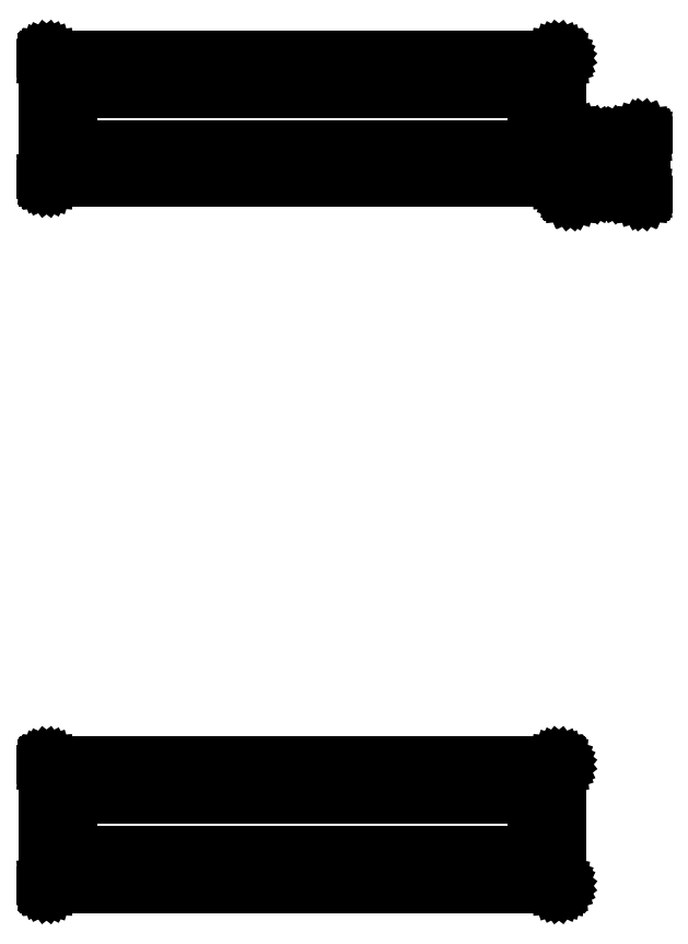
<metadata>
{"format":"dxf","ext":"dxf","renderer":"ezdxf+matplotlib","layout":"modelspace","background":"white","min_lineweight":24,"dpi":150}
</metadata>
<code>
0
SECTION
2
ENTITIES
0
LINE
8
BLACK
10
124.9
20
-64.67
11
124.9
21
-64.67
0
LINE
8
BLACK
10
124.9
20
-64.67
11
124.9
21
-64.67
0
LINE
8
BLACK
10
124.9
20
-64.67
11
125
21
-64.67
0
LINE
8
BLACK
10
125
20
-64.67
11
125
21
-64.68
0
LINE
8
BLACK
10
125
20
-64.68
11
125
21
-64.69
0
LINE
8
BLACK
10
125
20
-64.69
11
125
21
-64.7
0
LINE
8
BLACK
10
125
20
-64.7
11
125
21
-64.71
0
LINE
8
BLACK
10
125
20
-64.71
11
125
21
-64.72
0
LINE
8
BLACK
10
125
20
-64.72
11
125
21
-64.72
0
LINE
8
BLACK
10
125
20
-64.72
11
125
21
-70.49
0
LINE
8
BLACK
10
125
20
-70.49
11
125
21
-70.5
0
LINE
8
BLACK
10
125
20
-70.5
11
125
21
-70.5
0
LINE
8
BLACK
10
125
20
-70.5
11
125
21
-70.5
0
LINE
8
BLACK
10
125
20
-70.5
11
125
21
-70.51
0
LINE
8
BLACK
10
125
20
-70.51
11
125
21
-70.52
0
LINE
8
BLACK
10
125
20
-70.52
11
125
21
-70.52
0
LINE
8
BLACK
10
125
20
-70.52
11
125
21
-70.53
0
LINE
8
BLACK
10
125
20
-70.53
11
125
21
-70.54
0
LINE
8
BLACK
10
125
20
-70.54
11
124.9
21
-70.54
0
LINE
8
BLACK
10
124.9
20
-70.54
11
124.9
21
-70.55
0
LINE
8
BLACK
10
124.9
20
-70.55
11
124.9
21
-70.55
0
LINE
8
BLACK
10
124.9
20
-70.55
11
124.9
21
-70.55
0
LINE
8
BLACK
10
124.9
20
-70.55
11
100.3
21
-70.55
0
LINE
8
BLACK
10
100.3
20
-70.55
11
100.3
21
-70.55
0
LINE
8
BLACK
10
100.3
20
-70.55
11
100.3
21
-70.55
0
LINE
8
BLACK
10
100.3
20
-70.55
11
100.3
21
-70.54
0
LINE
8
BLACK
10
100.3
20
-70.54
11
100.3
21
-70.54
0
LINE
8
BLACK
10
100.3
20
-70.54
11
100.3
21
-70.53
0
LINE
8
BLACK
10
100.3
20
-70.53
11
100.3
21
-70.52
0
LINE
8
BLACK
10
100.3
20
-70.52
11
100.3
21
-70.52
0
LINE
8
BLACK
10
100.3
20
-70.52
11
100.3
21
-70.51
0
LINE
8
BLACK
10
100.3
20
-70.51
11
100.3
21
-70.5
0
LINE
8
BLACK
10
100.3
20
-70.5
11
100.3
21
-70.49
0
LINE
8
BLACK
10
100.3
20
-70.49
11
100.3
21
-64.72
0
LINE
8
BLACK
10
100.3
20
-64.72
11
100.3
21
-64.72
0
LINE
8
BLACK
10
100.3
20
-64.72
11
100.3
21
-64.71
0
LINE
8
BLACK
10
100.3
20
-64.71
11
100.3
21
-64.7
0
LINE
8
BLACK
10
100.3
20
-64.7
11
100.3
21
-64.69
0
LINE
8
BLACK
10
100.3
20
-64.69
11
100.3
21
-64.68
0
LINE
8
BLACK
10
100.3
20
-64.68
11
100.3
21
-64.67
0
LINE
8
BLACK
10
100.3
20
-64.67
11
100.3
21
-64.67
0
LINE
8
BLACK
10
100.3
20
-64.67
11
100.3
21
-64.67
0
LINE
8
BLACK
10
100.3
20
-64.67
11
100.3
21
-64.67
0
LINE
8
BLACK
10
100.3
20
-64.67
11
100.3
21
-64.67
0
LINE
8
BLACK
10
100.3
20
-64.67
11
100.3
21
-64.67
0
LINE
8
BLACK
10
100.3
20
-64.67
11
124.9
21
-64.67
0
LINE
8
BLACK
10
124.9
20
-64.67
11
124.9
21
-64.67
0
LINE
8
BLACK
10
124.9
20
-64.67
11
124.9
21
-64.67
0
LINE
8
BLACK
10
100.4
20
-64.77
11
100.4
21
-70.45
0
LINE
8
BLACK
10
100.4
20
-70.45
11
124.9
21
-70.45
0
LINE
8
BLACK
10
124.9
20
-70.45
11
124.9
21
-64.77
0
LINE
8
BLACK
10
124.9
20
-64.77
11
100.4
21
-64.77
0
LINE
8
BLACK
10
123.9
20
-66.04
11
124
21
-66.04
0
LINE
8
BLACK
10
124
20
-66.04
11
124
21
-66.04
0
LINE
8
BLACK
10
124
20
-66.04
11
124
21
-66.05
0
LINE
8
BLACK
10
124
20
-66.05
11
124
21
-66.06
0
LINE
8
BLACK
10
124
20
-66.06
11
124
21
-66.08
0
LINE
8
BLACK
10
124
20
-66.08
11
124
21
-66.1
0
LINE
8
BLACK
10
124
20
-66.1
11
124
21
-66.12
0
LINE
8
BLACK
10
124
20
-66.12
11
124
21
-66.14
0
LINE
8
BLACK
10
124
20
-66.14
11
124
21
-66.14
0
LINE
8
BLACK
10
124
20
-66.14
11
124
21
-69.07
0
LINE
8
BLACK
10
124
20
-69.07
11
124
21
-69.08
0
LINE
8
BLACK
10
124
20
-69.08
11
124
21
-69.1
0
LINE
8
BLACK
10
124
20
-69.1
11
124
21
-69.11
0
LINE
8
BLACK
10
124
20
-69.11
11
124
21
-69.13
0
LINE
8
BLACK
10
124
20
-69.13
11
124
21
-69.15
0
LINE
8
BLACK
10
124
20
-69.15
11
124
21
-69.16
0
LINE
8
BLACK
10
124
20
-69.16
11
124
21
-69.17
0
LINE
8
BLACK
10
124
20
-69.17
11
124
21
-69.17
0
LINE
8
BLACK
10
124
20
-69.17
11
123.9
21
-69.18
0
LINE
8
BLACK
10
123.9
20
-69.18
11
123.9
21
-69.18
0
LINE
8
BLACK
10
123.9
20
-69.18
11
123.9
21
-69.18
0
LINE
8
BLACK
10
123.9
20
-69.18
11
101.3
21
-69.18
0
LINE
8
BLACK
10
101.3
20
-69.18
11
101.3
21
-69.18
0
LINE
8
BLACK
10
101.3
20
-69.18
11
101.3
21
-69.17
0
LINE
8
BLACK
10
101.3
20
-69.17
11
101.3
21
-69.17
0
LINE
8
BLACK
10
101.3
20
-69.17
11
101.3
21
-69.16
0
LINE
8
BLACK
10
101.3
20
-69.16
11
101.3
21
-69.15
0
LINE
8
BLACK
10
101.3
20
-69.15
11
101.2
21
-69.13
0
LINE
8
BLACK
10
101.2
20
-69.13
11
101.2
21
-69.11
0
LINE
8
BLACK
10
101.2
20
-69.11
11
101.2
21
-69.1
0
LINE
8
BLACK
10
101.2
20
-69.1
11
101.2
21
-69.08
0
LINE
8
BLACK
10
101.2
20
-69.08
11
101.2
21
-69.07
0
LINE
8
BLACK
10
101.2
20
-69.07
11
101.2
21
-66.14
0
LINE
8
BLACK
10
101.2
20
-66.14
11
101.2
21
-66.14
0
LINE
8
BLACK
10
101.2
20
-66.14
11
101.2
21
-66.12
0
LINE
8
BLACK
10
101.2
20
-66.12
11
101.2
21
-66.1
0
LINE
8
BLACK
10
101.2
20
-66.1
11
101.2
21
-66.08
0
LINE
8
BLACK
10
101.2
20
-66.08
11
101.3
21
-66.06
0
LINE
8
BLACK
10
101.3
20
-66.06
11
101.3
21
-66.05
0
LINE
8
BLACK
10
101.3
20
-66.05
11
101.3
21
-66.04
0
LINE
8
BLACK
10
101.3
20
-66.04
11
101.3
21
-66.04
0
LINE
8
BLACK
10
101.3
20
-66.04
11
101.3
21
-66.04
0
LINE
8
BLACK
10
101.3
20
-66.04
11
101.3
21
-66.04
0
LINE
8
BLACK
10
101.3
20
-66.04
11
101.3
21
-66.04
0
LINE
8
BLACK
10
101.3
20
-66.04
11
123.9
21
-66.04
0
LINE
8
BLACK
10
123.9
20
-66.04
11
123.9
21
-66.04
0
LINE
8
BLACK
10
123.9
20
-66.04
11
123.9
21
-66.04
0
LINE
8
BLACK
10
101.4
20
-66.24
11
101.4
21
-68.98
0
LINE
8
BLACK
10
101.4
20
-68.98
11
123.8
21
-68.98
0
LINE
8
BLACK
10
123.8
20
-68.98
11
123.8
21
-66.24
0
LINE
8
BLACK
10
123.8
20
-66.24
11
101.4
21
-66.24
0
LINE
8
BLACK
10
129
20
-34.44
11
129
21
-34.44
0
LINE
8
BLACK
10
129
20
-34.44
11
129
21
-34.44
0
LINE
8
BLACK
10
129
20
-34.44
11
129
21
-34.44
0
LINE
8
BLACK
10
129
20
-34.44
11
129
21
-34.44
0
LINE
8
BLACK
10
129
20
-34.44
11
129
21
-34.45
0
LINE
8
BLACK
10
129
20
-34.45
11
129
21
-34.45
0
LINE
8
BLACK
10
129
20
-34.45
11
129
21
-34.45
0
LINE
8
BLACK
10
129
20
-34.45
11
129
21
-34.46
0
LINE
8
BLACK
10
129
20
-34.46
11
129
21
-34.46
0
LINE
8
BLACK
10
129
20
-34.46
11
129
21
-34.47
0
LINE
8
BLACK
10
129
20
-34.47
11
129
21
-37.16
0
LINE
8
BLACK
10
129
20
-37.16
11
129
21
-37.16
0
LINE
8
BLACK
10
129
20
-37.16
11
129
21
-37.17
0
LINE
8
BLACK
10
129
20
-37.17
11
129
21
-37.17
0
LINE
8
BLACK
10
129
20
-37.17
11
129
21
-37.17
0
LINE
8
BLACK
10
129
20
-37.17
11
129
21
-37.17
0
LINE
8
BLACK
10
129
20
-37.17
11
129
21
-37.18
0
LINE
8
BLACK
10
129
20
-37.18
11
129
21
-37.18
0
LINE
8
BLACK
10
129
20
-37.18
11
129
21
-37.18
0
LINE
8
BLACK
10
129
20
-37.18
11
129
21
-37.19
0
LINE
8
BLACK
10
129
20
-37.19
11
129
21
-37.19
0
LINE
8
BLACK
10
129
20
-37.19
11
129
21
-37.19
0
LINE
8
BLACK
10
129
20
-37.19
11
129
21
-37.19
0
LINE
8
BLACK
10
129
20
-37.19
11
125.5
21
-37.19
0
LINE
8
BLACK
10
125.5
20
-37.19
11
125.5
21
-37.19
0
LINE
8
BLACK
10
125.5
20
-37.19
11
125.5
21
-37.19
0
LINE
8
BLACK
10
125.5
20
-37.19
11
125.5
21
-37.19
0
LINE
8
BLACK
10
125.5
20
-37.19
11
125.5
21
-37.18
0
LINE
8
BLACK
10
125.5
20
-37.18
11
125.5
21
-37.18
0
LINE
8
BLACK
10
125.5
20
-37.18
11
125.5
21
-37.18
0
LINE
8
BLACK
10
125.5
20
-37.18
11
125.5
21
-37.17
0
LINE
8
BLACK
10
125.5
20
-37.17
11
125.5
21
-37.17
0
LINE
8
BLACK
10
125.5
20
-37.17
11
125.5
21
-37.16
0
LINE
8
BLACK
10
125.5
20
-37.16
11
125.5
21
-37.16
0
LINE
8
BLACK
10
125.5
20
-37.16
11
125.5
21
-34.47
0
LINE
8
BLACK
10
125.5
20
-34.47
11
125.5
21
-34.46
0
LINE
8
BLACK
10
125.5
20
-34.46
11
125.5
21
-34.46
0
LINE
8
BLACK
10
125.5
20
-34.46
11
125.5
21
-34.45
0
LINE
8
BLACK
10
125.5
20
-34.45
11
125.5
21
-34.45
0
LINE
8
BLACK
10
125.5
20
-34.45
11
125.5
21
-34.45
0
LINE
8
BLACK
10
125.5
20
-34.45
11
125.5
21
-34.44
0
LINE
8
BLACK
10
125.5
20
-34.44
11
125.5
21
-34.44
0
LINE
8
BLACK
10
125.5
20
-34.44
11
125.5
21
-34.44
0
LINE
8
BLACK
10
125.5
20
-34.44
11
125.5
21
-34.44
0
LINE
8
BLACK
10
125.5
20
-34.44
11
125.5
21
-34.44
0
LINE
8
BLACK
10
125.5
20
-34.44
11
125.5
21
-34.44
0
LINE
8
BLACK
10
125.5
20
-34.44
11
125.5
21
-34.44
0
LINE
8
BLACK
10
125.5
20
-34.44
11
129
21
-34.44
0
LINE
8
BLACK
10
129
20
-34.44
11
129
21
-34.44
0
LINE
8
BLACK
10
129
20
-34.44
11
129
21
-34.44
0
LINE
8
BLACK
10
125.6
20
-34.49
11
125.6
21
-37.14
0
LINE
8
BLACK
10
125.6
20
-37.14
11
129
21
-37.14
0
LINE
8
BLACK
10
129
20
-37.14
11
129
21
-34.49
0
LINE
8
BLACK
10
129
20
-34.49
11
125.6
21
-34.49
0
LINE
8
BLACK
10
127.9
20
-34.76
11
127.9
21
-34.76
0
LINE
8
BLACK
10
127.9
20
-34.76
11
127.9
21
-34.77
0
LINE
8
BLACK
10
127.9
20
-34.77
11
127.9
21
-34.77
0
LINE
8
BLACK
10
127.9
20
-34.77
11
127.9
21
-34.78
0
LINE
8
BLACK
10
127.9
20
-34.78
11
127.9
21
-34.79
0
LINE
8
BLACK
10
127.9
20
-34.79
11
127.9
21
-34.79
0
LINE
8
BLACK
10
127.9
20
-34.79
11
127.9
21
-34.8
0
LINE
8
BLACK
10
127.9
20
-34.8
11
127.9
21
-34.81
0
LINE
8
BLACK
10
127.9
20
-34.81
11
127.9
21
-34.82
0
LINE
8
BLACK
10
127.9
20
-34.82
11
127.9
21
-36.81
0
LINE
8
BLACK
10
127.9
20
-36.81
11
127.9
21
-36.81
0
LINE
8
BLACK
10
127.9
20
-36.81
11
127.9
21
-36.82
0
LINE
8
BLACK
10
127.9
20
-36.82
11
127.9
21
-36.82
0
LINE
8
BLACK
10
127.9
20
-36.82
11
127.9
21
-36.82
0
LINE
8
BLACK
10
127.9
20
-36.82
11
127.9
21
-36.83
0
LINE
8
BLACK
10
127.9
20
-36.83
11
127.9
21
-36.84
0
LINE
8
BLACK
10
127.9
20
-36.84
11
127.9
21
-36.85
0
LINE
8
BLACK
10
127.9
20
-36.85
11
127.9
21
-36.86
0
LINE
8
BLACK
10
127.9
20
-36.86
11
127.9
21
-36.86
0
LINE
8
BLACK
10
127.9
20
-36.86
11
127.9
21
-36.86
0
LINE
8
BLACK
10
127.9
20
-36.86
11
127.9
21
-36.86
0
LINE
8
BLACK
10
127.9
20
-36.86
11
127.9
21
-36.86
0
LINE
8
BLACK
10
127.9
20
-36.86
11
126.6
21
-36.86
0
LINE
8
BLACK
10
126.6
20
-36.86
11
126.6
21
-36.86
0
LINE
8
BLACK
10
126.6
20
-36.86
11
126.6
21
-36.86
0
LINE
8
BLACK
10
126.6
20
-36.86
11
126.6
21
-36.86
0
LINE
8
BLACK
10
126.6
20
-36.86
11
126.6
21
-36.86
0
LINE
8
BLACK
10
126.6
20
-36.86
11
126.6
21
-36.85
0
LINE
8
BLACK
10
126.6
20
-36.85
11
126.6
21
-36.84
0
LINE
8
BLACK
10
126.6
20
-36.84
11
126.6
21
-36.83
0
LINE
8
BLACK
10
126.6
20
-36.83
11
126.6
21
-36.82
0
LINE
8
BLACK
10
126.6
20
-36.82
11
126.6
21
-36.81
0
LINE
8
BLACK
10
126.6
20
-36.81
11
126.6
21
-36.81
0
LINE
8
BLACK
10
126.6
20
-36.81
11
126.6
21
-35.47
0
LINE
8
BLACK
10
126.6
20
-35.47
11
126.6
21
-35.46
0
LINE
8
BLACK
10
126.6
20
-35.46
11
126.6
21
-35.46
0
LINE
8
BLACK
10
126.6
20
-35.46
11
126.6
21
-34.82
0
LINE
8
BLACK
10
126.6
20
-34.82
11
126.6
21
-34.81
0
LINE
8
BLACK
10
126.6
20
-34.81
11
126.6
21
-34.8
0
LINE
8
BLACK
10
126.6
20
-34.8
11
126.6
21
-34.79
0
LINE
8
BLACK
10
126.6
20
-34.79
11
126.6
21
-34.79
0
LINE
8
BLACK
10
126.6
20
-34.79
11
126.6
21
-34.78
0
LINE
8
BLACK
10
126.6
20
-34.78
11
126.6
21
-34.77
0
LINE
8
BLACK
10
126.6
20
-34.77
11
126.6
21
-34.77
0
LINE
8
BLACK
10
126.6
20
-34.77
11
126.6
21
-34.76
0
LINE
8
BLACK
10
126.6
20
-34.76
11
126.6
21
-34.76
0
LINE
8
BLACK
10
126.6
20
-34.76
11
126.6
21
-34.76
0
LINE
8
BLACK
10
126.6
20
-34.76
11
126.6
21
-34.76
0
LINE
8
BLACK
10
126.6
20
-34.76
11
127.3
21
-34.76
0
LINE
8
BLACK
10
127.3
20
-34.76
11
127.3
21
-34.76
0
LINE
8
BLACK
10
127.3
20
-34.76
11
127.3
21
-34.76
0
LINE
8
BLACK
10
127.3
20
-34.76
11
127.9
21
-34.76
0
LINE
8
BLACK
10
127.9
20
-34.76
11
127.9
21
-34.76
0
LINE
8
BLACK
10
127.9
20
-34.76
11
127.9
21
-34.76
0
LINE
8
BLACK
10
127.3
20
-34.86
11
126.7
21
-35.48
0
LINE
8
BLACK
10
126.7
20
-35.48
11
126.7
21
-36.76
0
LINE
8
BLACK
10
126.7
20
-36.76
11
127.8
21
-36.76
0
LINE
8
BLACK
10
127.8
20
-36.76
11
127.8
21
-34.86
0
LINE
8
BLACK
10
127.8
20
-34.86
11
127.3
21
-34.86
0
LINE
8
BLACK
10
126.7
20
-34.86
11
126.7
21
-35.34
0
LINE
8
BLACK
10
126.7
20
-35.34
11
127.2
21
-34.86
0
LINE
8
BLACK
10
127.2
20
-34.86
11
126.7
21
-34.86
0
LINE
8
BLACK
10
124.9
20
-30.67
11
124.9
21
-30.67
0
LINE
8
BLACK
10
124.9
20
-30.67
11
124.9
21
-30.67
0
LINE
8
BLACK
10
124.9
20
-30.67
11
125
21
-30.67
0
LINE
8
BLACK
10
125
20
-30.67
11
125
21
-30.68
0
LINE
8
BLACK
10
125
20
-30.68
11
125
21
-30.69
0
LINE
8
BLACK
10
125
20
-30.69
11
125
21
-30.7
0
LINE
8
BLACK
10
125
20
-30.7
11
125
21
-30.71
0
LINE
8
BLACK
10
125
20
-30.71
11
125
21
-30.72
0
LINE
8
BLACK
10
125
20
-30.72
11
125
21
-30.72
0
LINE
8
BLACK
10
125
20
-30.72
11
125
21
-36.49
0
LINE
8
BLACK
10
125
20
-36.49
11
125
21
-36.5
0
LINE
8
BLACK
10
125
20
-36.5
11
125
21
-36.5
0
LINE
8
BLACK
10
125
20
-36.5
11
125
21
-36.5
0
LINE
8
BLACK
10
125
20
-36.5
11
125
21
-36.51
0
LINE
8
BLACK
10
125
20
-36.51
11
125
21
-36.52
0
LINE
8
BLACK
10
125
20
-36.52
11
125
21
-36.52
0
LINE
8
BLACK
10
125
20
-36.52
11
125
21
-36.53
0
LINE
8
BLACK
10
125
20
-36.53
11
125
21
-36.54
0
LINE
8
BLACK
10
125
20
-36.54
11
124.9
21
-36.54
0
LINE
8
BLACK
10
124.9
20
-36.54
11
124.9
21
-36.55
0
LINE
8
BLACK
10
124.9
20
-36.55
11
124.9
21
-36.55
0
LINE
8
BLACK
10
124.9
20
-36.55
11
124.9
21
-36.55
0
LINE
8
BLACK
10
124.9
20
-36.55
11
100.3
21
-36.55
0
LINE
8
BLACK
10
100.3
20
-36.55
11
100.3
21
-36.55
0
LINE
8
BLACK
10
100.3
20
-36.55
11
100.3
21
-36.55
0
LINE
8
BLACK
10
100.3
20
-36.55
11
100.3
21
-36.54
0
LINE
8
BLACK
10
100.3
20
-36.54
11
100.3
21
-36.54
0
LINE
8
BLACK
10
100.3
20
-36.54
11
100.3
21
-36.53
0
LINE
8
BLACK
10
100.3
20
-36.53
11
100.3
21
-36.52
0
LINE
8
BLACK
10
100.3
20
-36.52
11
100.3
21
-36.52
0
LINE
8
BLACK
10
100.3
20
-36.52
11
100.3
21
-36.51
0
LINE
8
BLACK
10
100.3
20
-36.51
11
100.3
21
-36.5
0
LINE
8
BLACK
10
100.3
20
-36.5
11
100.3
21
-36.49
0
LINE
8
BLACK
10
100.3
20
-36.49
11
100.3
21
-30.72
0
LINE
8
BLACK
10
100.3
20
-30.72
11
100.3
21
-30.72
0
LINE
8
BLACK
10
100.3
20
-30.72
11
100.3
21
-30.71
0
LINE
8
BLACK
10
100.3
20
-30.71
11
100.3
21
-30.7
0
LINE
8
BLACK
10
100.3
20
-30.7
11
100.3
21
-30.69
0
LINE
8
BLACK
10
100.3
20
-30.69
11
100.3
21
-30.68
0
LINE
8
BLACK
10
100.3
20
-30.68
11
100.3
21
-30.67
0
LINE
8
BLACK
10
100.3
20
-30.67
11
100.3
21
-30.67
0
LINE
8
BLACK
10
100.3
20
-30.67
11
100.3
21
-30.67
0
LINE
8
BLACK
10
100.3
20
-30.67
11
100.3
21
-30.67
0
LINE
8
BLACK
10
100.3
20
-30.67
11
100.3
21
-30.67
0
LINE
8
BLACK
10
100.3
20
-30.67
11
100.3
21
-30.67
0
LINE
8
BLACK
10
100.3
20
-30.67
11
124.9
21
-30.67
0
LINE
8
BLACK
10
124.9
20
-30.67
11
124.9
21
-30.67
0
LINE
8
BLACK
10
124.9
20
-30.67
11
124.9
21
-30.67
0
LINE
8
BLACK
10
100.4
20
-30.77
11
100.4
21
-36.45
0
LINE
8
BLACK
10
100.4
20
-36.45
11
124.9
21
-36.45
0
LINE
8
BLACK
10
124.9
20
-36.45
11
124.9
21
-30.77
0
LINE
8
BLACK
10
124.9
20
-30.77
11
100.4
21
-30.77
0
LINE
8
BLACK
10
123.9
20
-32.04
11
124
21
-32.04
0
LINE
8
BLACK
10
124
20
-32.04
11
124
21
-32.04
0
LINE
8
BLACK
10
124
20
-32.04
11
124
21
-32.05
0
LINE
8
BLACK
10
124
20
-32.05
11
124
21
-32.06
0
LINE
8
BLACK
10
124
20
-32.06
11
124
21
-32.08
0
LINE
8
BLACK
10
124
20
-32.08
11
124
21
-32.1
0
LINE
8
BLACK
10
124
20
-32.1
11
124
21
-32.12
0
LINE
8
BLACK
10
124
20
-32.12
11
124
21
-32.14
0
LINE
8
BLACK
10
124
20
-32.14
11
124
21
-32.14
0
LINE
8
BLACK
10
124
20
-32.14
11
124
21
-35.07
0
LINE
8
BLACK
10
124
20
-35.07
11
124
21
-35.08
0
LINE
8
BLACK
10
124
20
-35.08
11
124
21
-35.1
0
LINE
8
BLACK
10
124
20
-35.1
11
124
21
-35.11
0
LINE
8
BLACK
10
124
20
-35.11
11
124
21
-35.13
0
LINE
8
BLACK
10
124
20
-35.13
11
124
21
-35.15
0
LINE
8
BLACK
10
124
20
-35.15
11
124
21
-35.16
0
LINE
8
BLACK
10
124
20
-35.16
11
124
21
-35.17
0
LINE
8
BLACK
10
124
20
-35.17
11
124
21
-35.17
0
LINE
8
BLACK
10
124
20
-35.17
11
123.9
21
-35.18
0
LINE
8
BLACK
10
123.9
20
-35.18
11
123.9
21
-35.18
0
LINE
8
BLACK
10
123.9
20
-35.18
11
123.9
21
-35.18
0
LINE
8
BLACK
10
123.9
20
-35.18
11
101.3
21
-35.18
0
LINE
8
BLACK
10
101.3
20
-35.18
11
101.3
21
-35.18
0
LINE
8
BLACK
10
101.3
20
-35.18
11
101.3
21
-35.17
0
LINE
8
BLACK
10
101.3
20
-35.17
11
101.3
21
-35.17
0
LINE
8
BLACK
10
101.3
20
-35.17
11
101.3
21
-35.16
0
LINE
8
BLACK
10
101.3
20
-35.16
11
101.3
21
-35.15
0
LINE
8
BLACK
10
101.3
20
-35.15
11
101.2
21
-35.13
0
LINE
8
BLACK
10
101.2
20
-35.13
11
101.2
21
-35.11
0
LINE
8
BLACK
10
101.2
20
-35.11
11
101.2
21
-35.1
0
LINE
8
BLACK
10
101.2
20
-35.1
11
101.2
21
-35.08
0
LINE
8
BLACK
10
101.2
20
-35.08
11
101.2
21
-35.07
0
LINE
8
BLACK
10
101.2
20
-35.07
11
101.2
21
-32.14
0
LINE
8
BLACK
10
101.2
20
-32.14
11
101.2
21
-32.14
0
LINE
8
BLACK
10
101.2
20
-32.14
11
101.2
21
-32.12
0
LINE
8
BLACK
10
101.2
20
-32.12
11
101.2
21
-32.1
0
LINE
8
BLACK
10
101.2
20
-32.1
11
101.2
21
-32.08
0
LINE
8
BLACK
10
101.2
20
-32.08
11
101.3
21
-32.06
0
LINE
8
BLACK
10
101.3
20
-32.06
11
101.3
21
-32.05
0
LINE
8
BLACK
10
101.3
20
-32.05
11
101.3
21
-32.04
0
LINE
8
BLACK
10
101.3
20
-32.04
11
101.3
21
-32.04
0
LINE
8
BLACK
10
101.3
20
-32.04
11
101.3
21
-32.04
0
LINE
8
BLACK
10
101.3
20
-32.04
11
101.3
21
-32.04
0
LINE
8
BLACK
10
101.3
20
-32.04
11
101.3
21
-32.04
0
LINE
8
BLACK
10
101.3
20
-32.04
11
123.9
21
-32.04
0
LINE
8
BLACK
10
123.9
20
-32.04
11
123.9
21
-32.04
0
LINE
8
BLACK
10
123.9
20
-32.04
11
123.9
21
-32.04
0
LINE
8
BLACK
10
101.4
20
-32.24
11
101.4
21
-34.98
0
LINE
8
BLACK
10
101.4
20
-34.98
11
123.8
21
-34.98
0
LINE
8
BLACK
10
123.8
20
-34.98
11
123.8
21
-32.24
0
LINE
8
BLACK
10
123.8
20
-32.24
11
101.4
21
-32.24
0
ENDSEC
0
EOF

</code>
